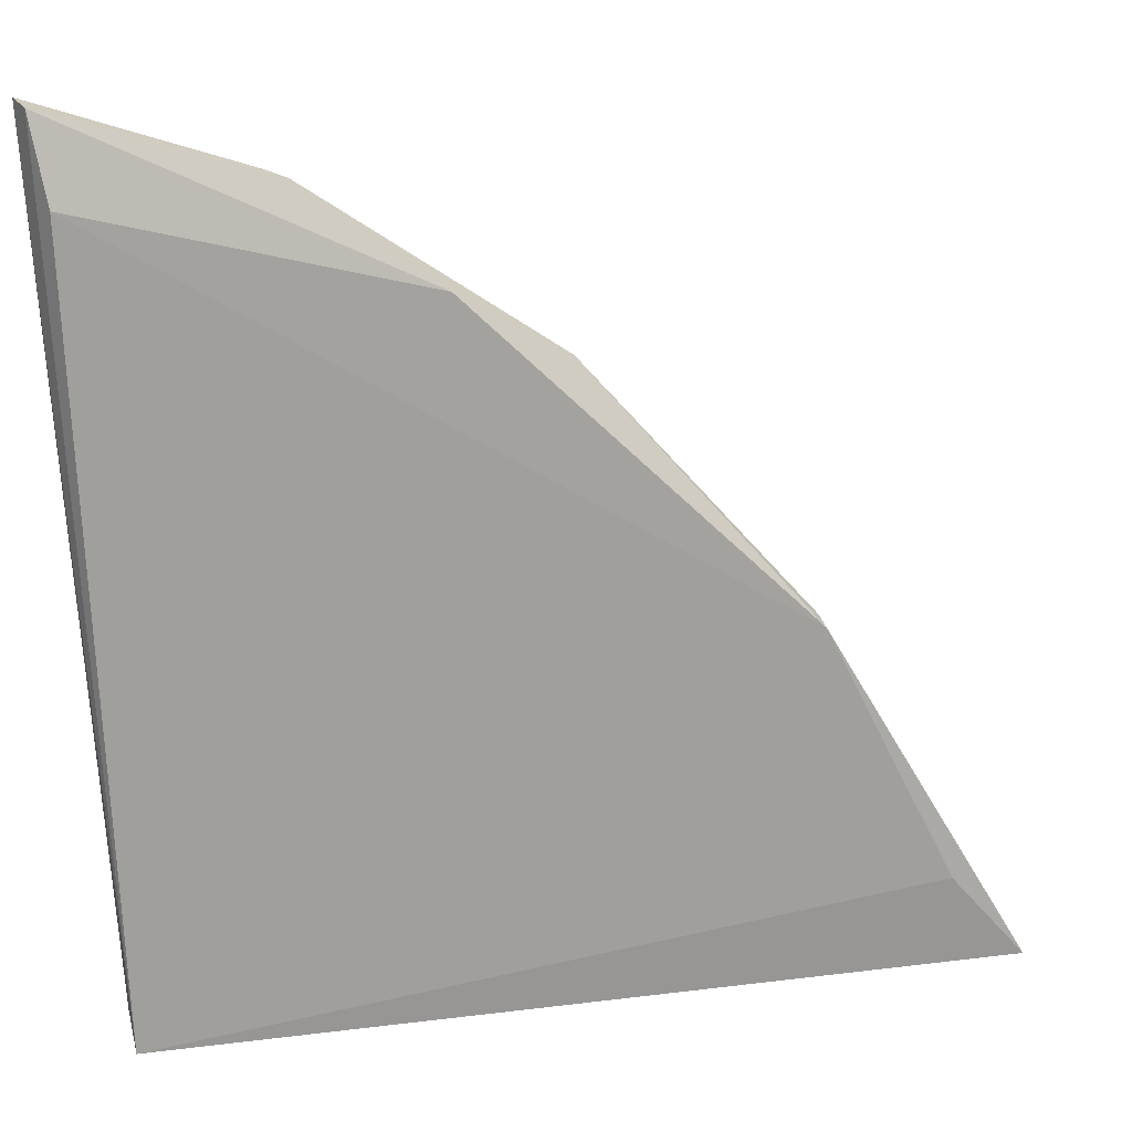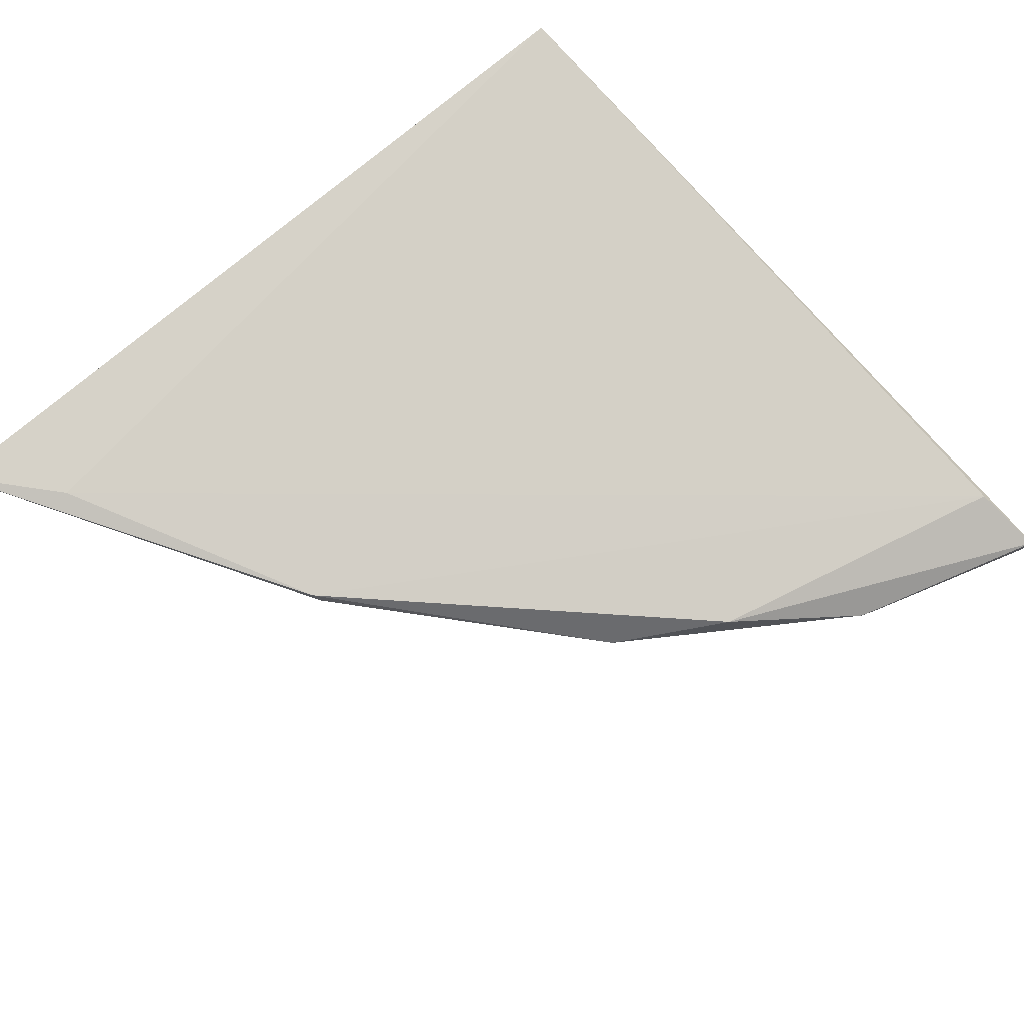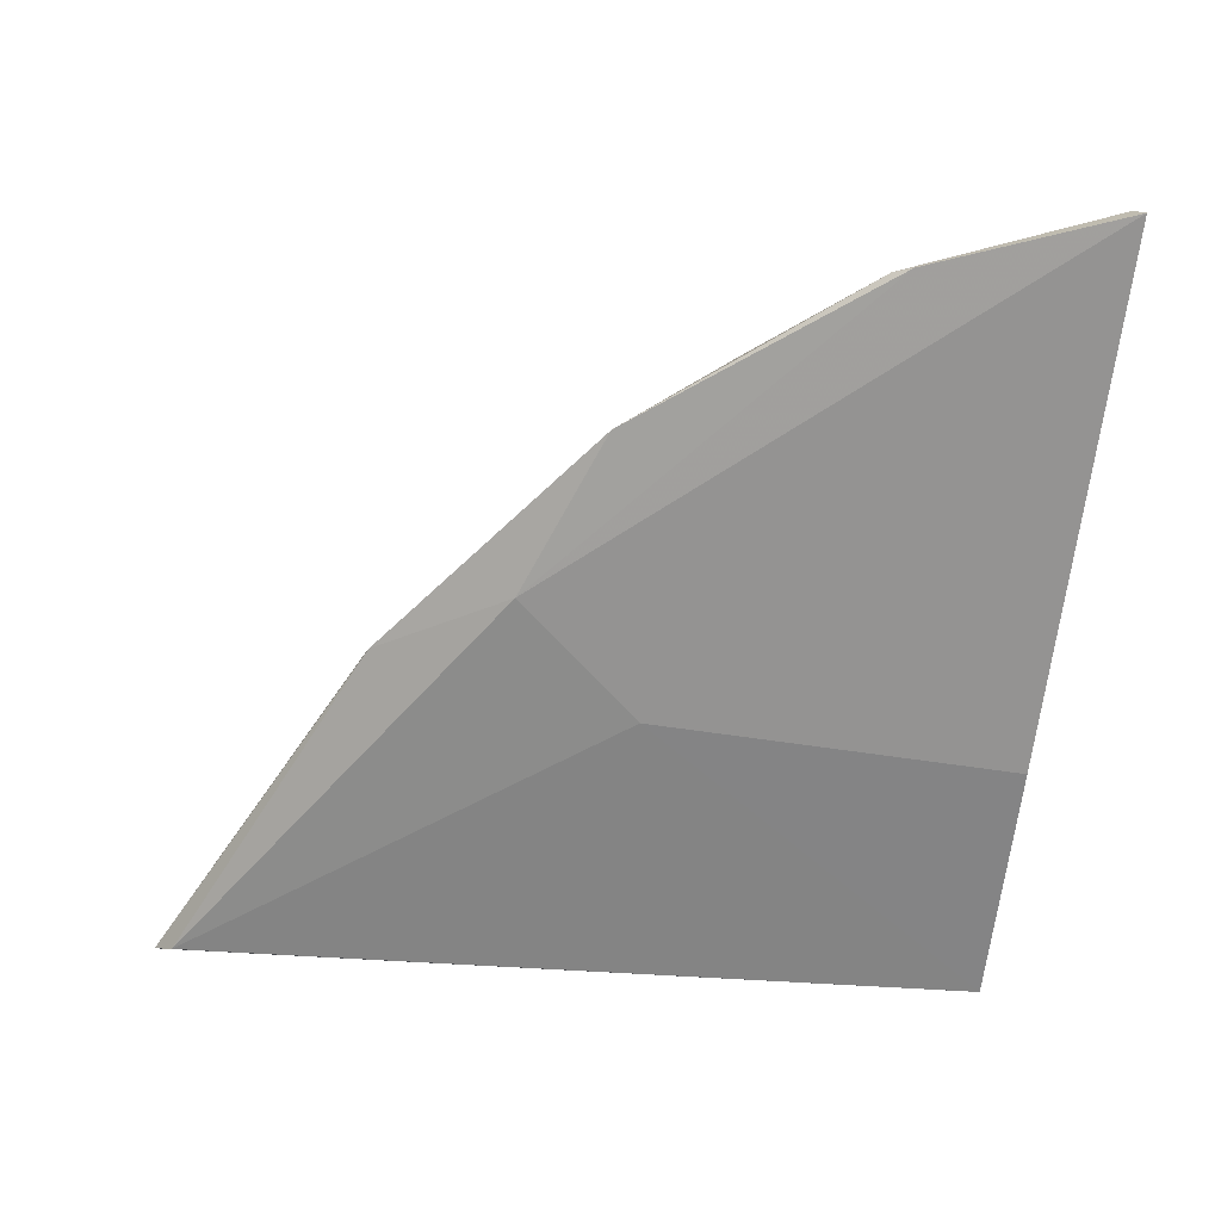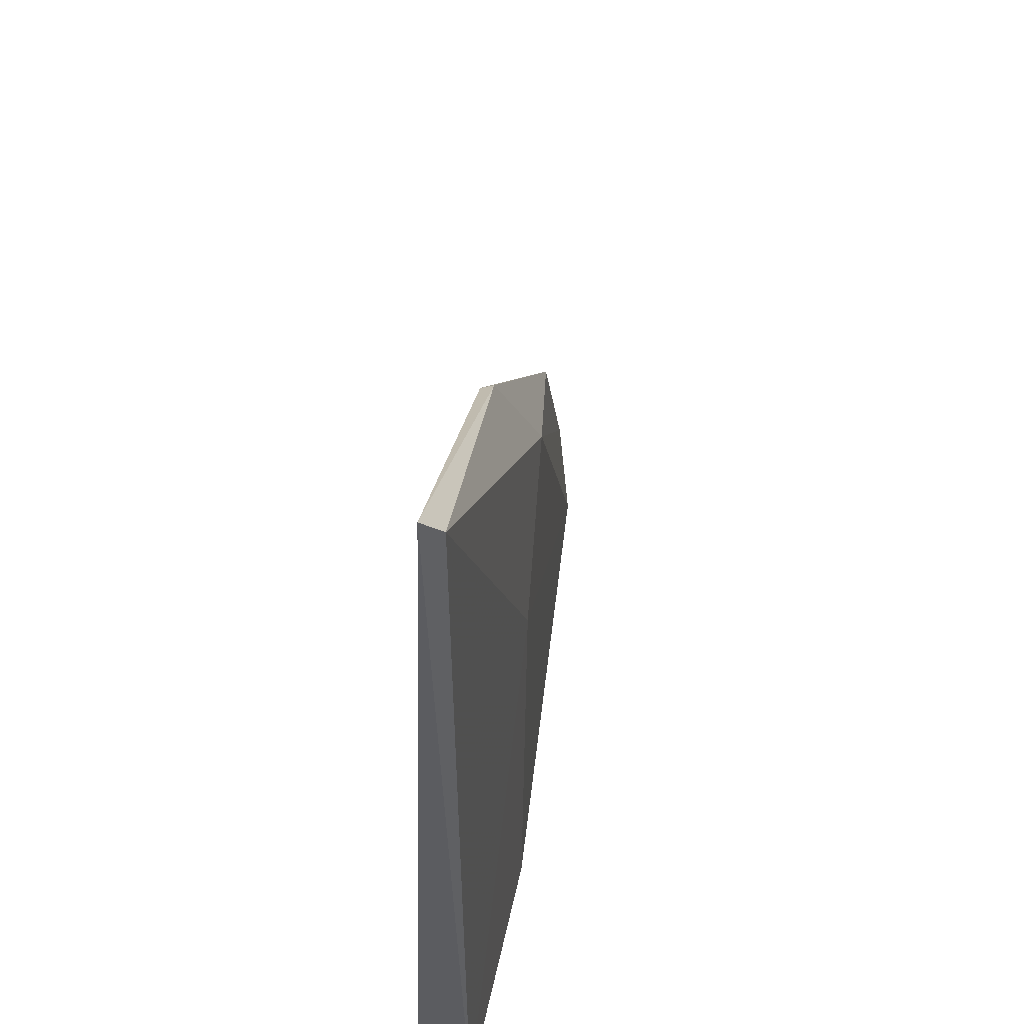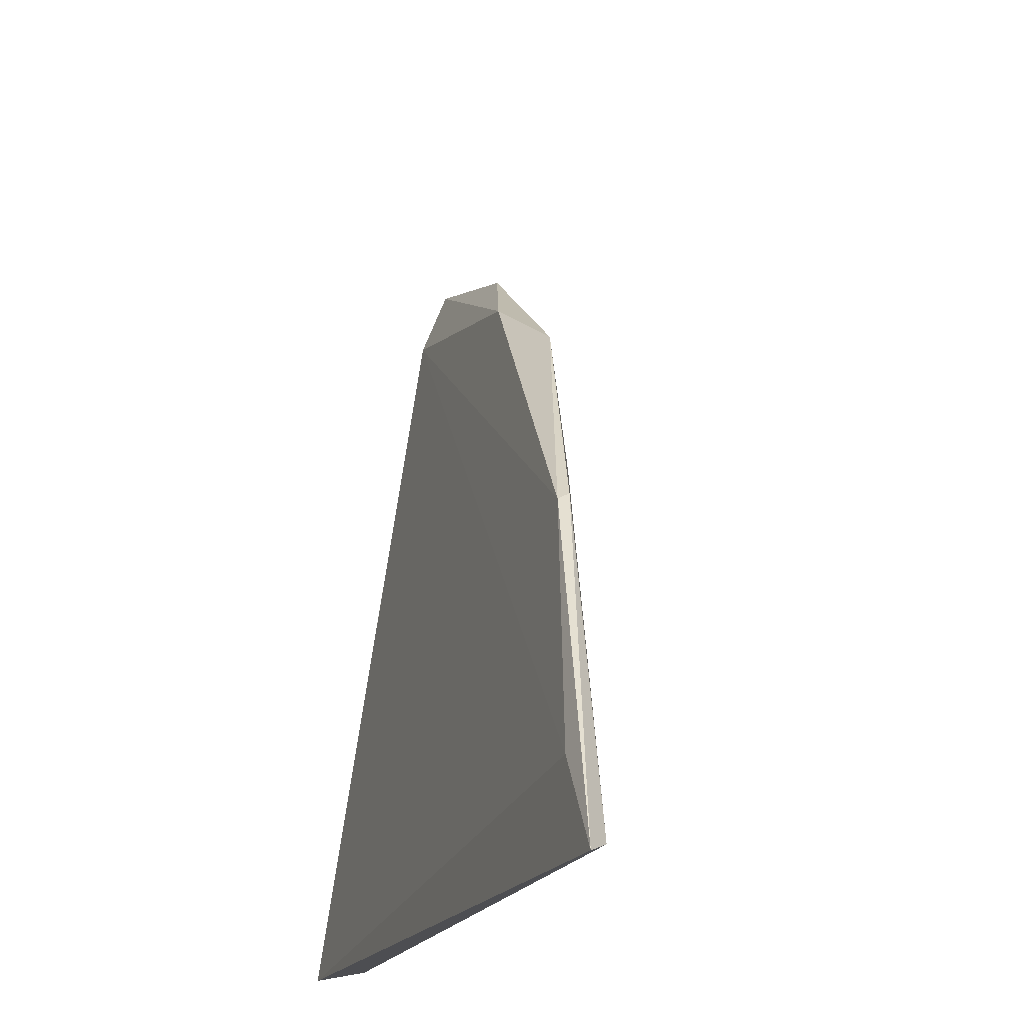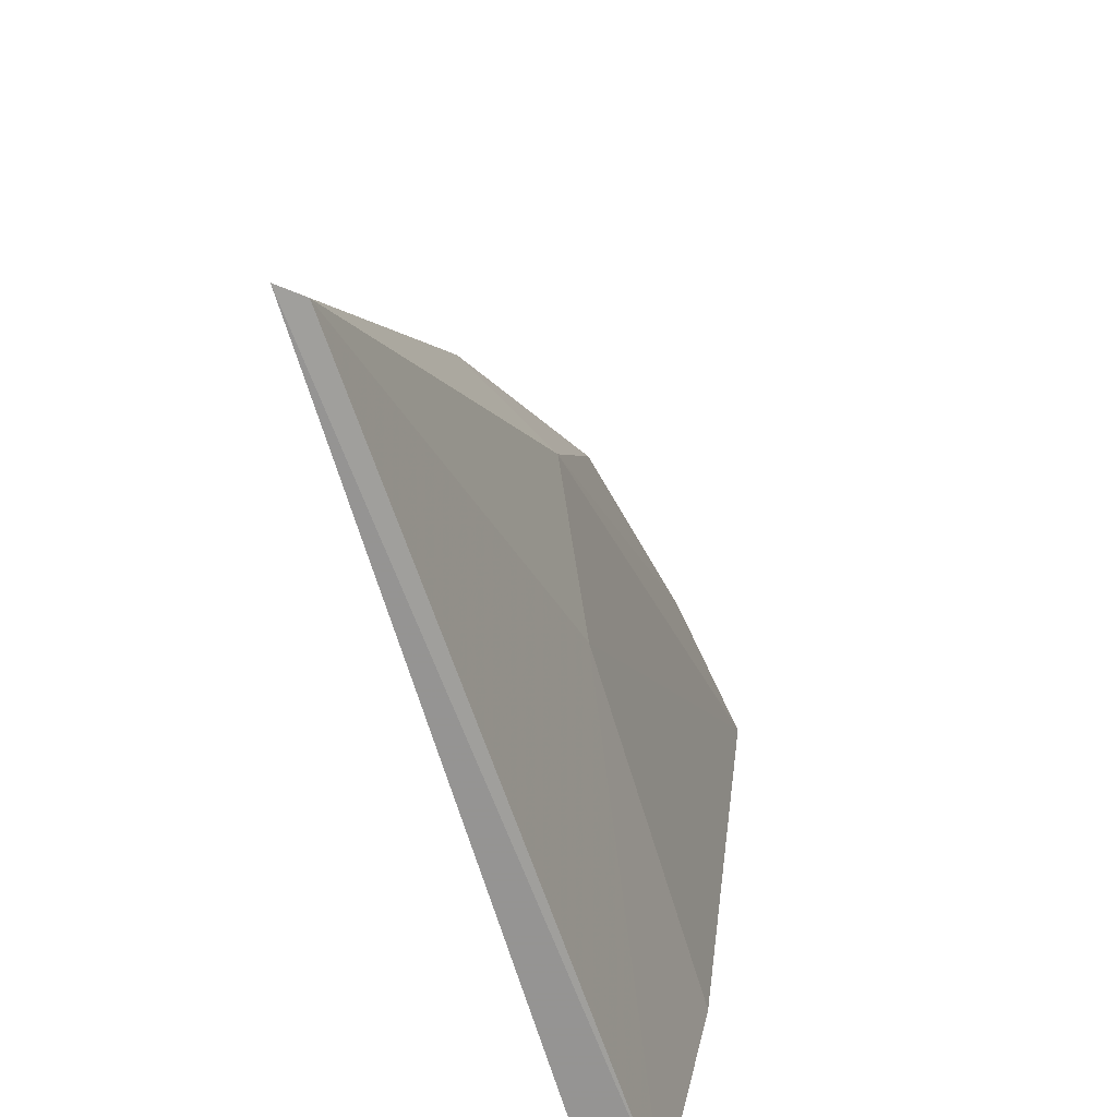
<metadata>
{"format":"obj","ext":"obj","renderer":"f3d","projection":"perspective","resolution":1024,"background":"white","views":[{"elev":26.9,"azim":164.4,"up":"+Z"},{"elev":75.9,"azim":-43.4,"up":"+Y"},{"elev":-72.9,"azim":-5.5,"up":"+Y"},{"elev":-44.3,"azim":-92.0,"up":"+Z"},{"elev":-20.9,"azim":-108.5,"up":"+Z"},{"elev":-66.5,"azim":-74.4,"up":"+Z"}]}
</metadata>
<code>
v -0.0304 0.01795 0.2203
v -0.03021 0.01731 0.2204
v -0.0307 0.02152 0.1987
v -0.05294 0.02168 0.1975
v -0.04202 0.0186 0.2138
v -0.03063 0.01885 0.2058
v -0.03067 0.01874 0.2183
v -0.03582 0.01803 0.2183
v -0.03072 0.02019 0.199
v -0.04398 0.01884 0.2092
v -0.05094 0.02147 0.2
v -0.03533 0.01784 0.2185
v -0.03911 0.01907 0.2158
v -0.04761 0.02012 0.2071
v -0.0524 0.02114 0.1978
v -0.04056 0.01907 0.2061
v -0.0477 0.02045 0.2069
f 1 2 3
f 7 1 3
f 9 3 2
f 9 2 6
f 9 4 3
f 11 7 3
f 11 3 4
f 12 8 5
f 12 2 1
f 12 1 8
f 12 10 2
f 12 5 10
f 13 5 8
f 13 8 1
f 13 1 7
f 14 10 5
f 15 4 9
f 15 14 4
f 15 10 14
f 16 6 2
f 16 2 10
f 16 10 15
f 16 15 9
f 16 9 6
f 17 13 7
f 17 7 11
f 17 11 4
f 17 4 14
f 17 14 5
f 17 5 13

</code>
